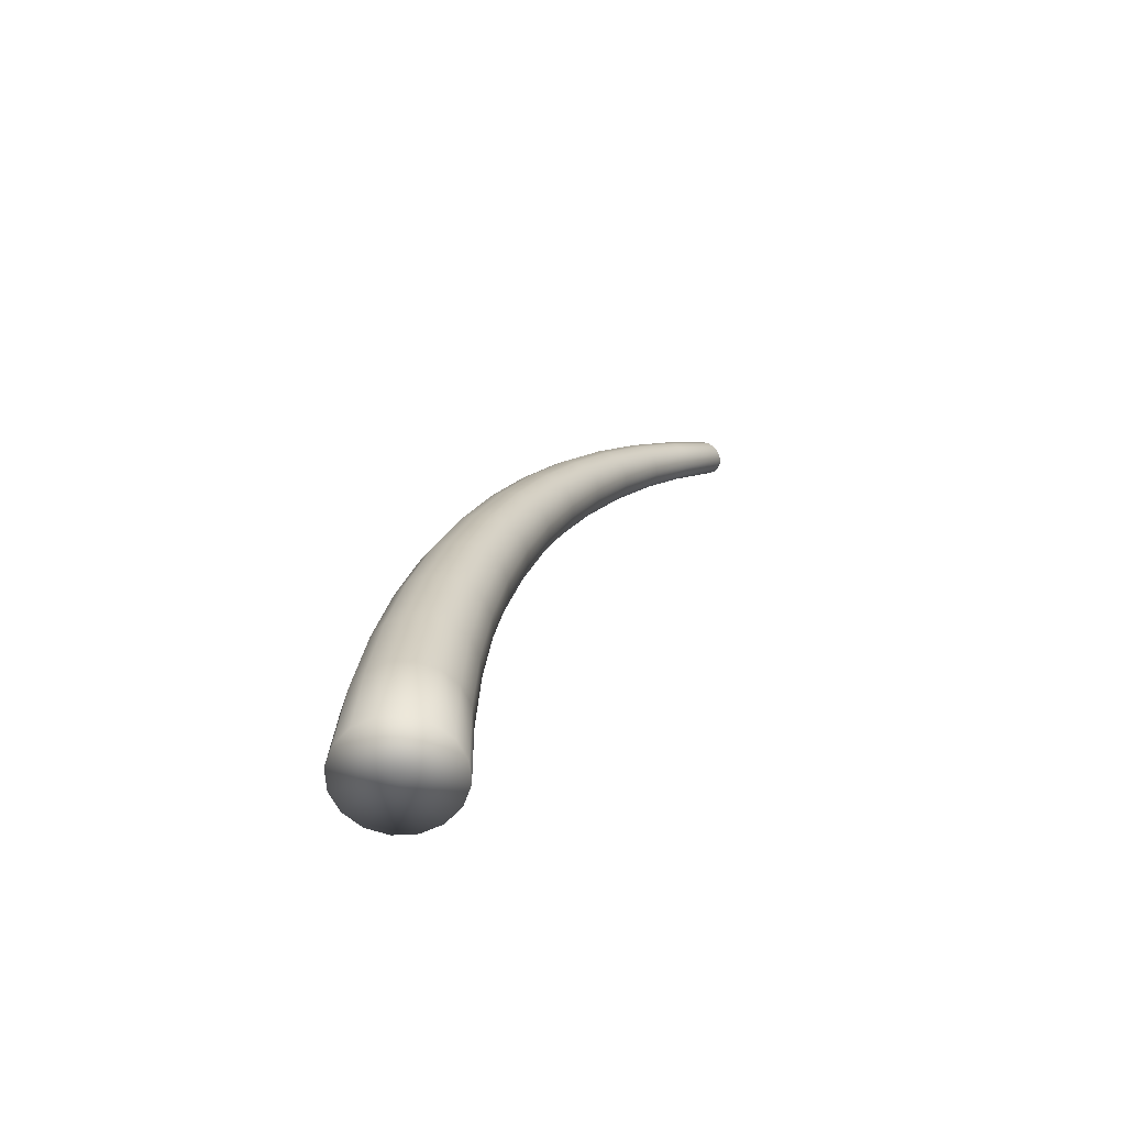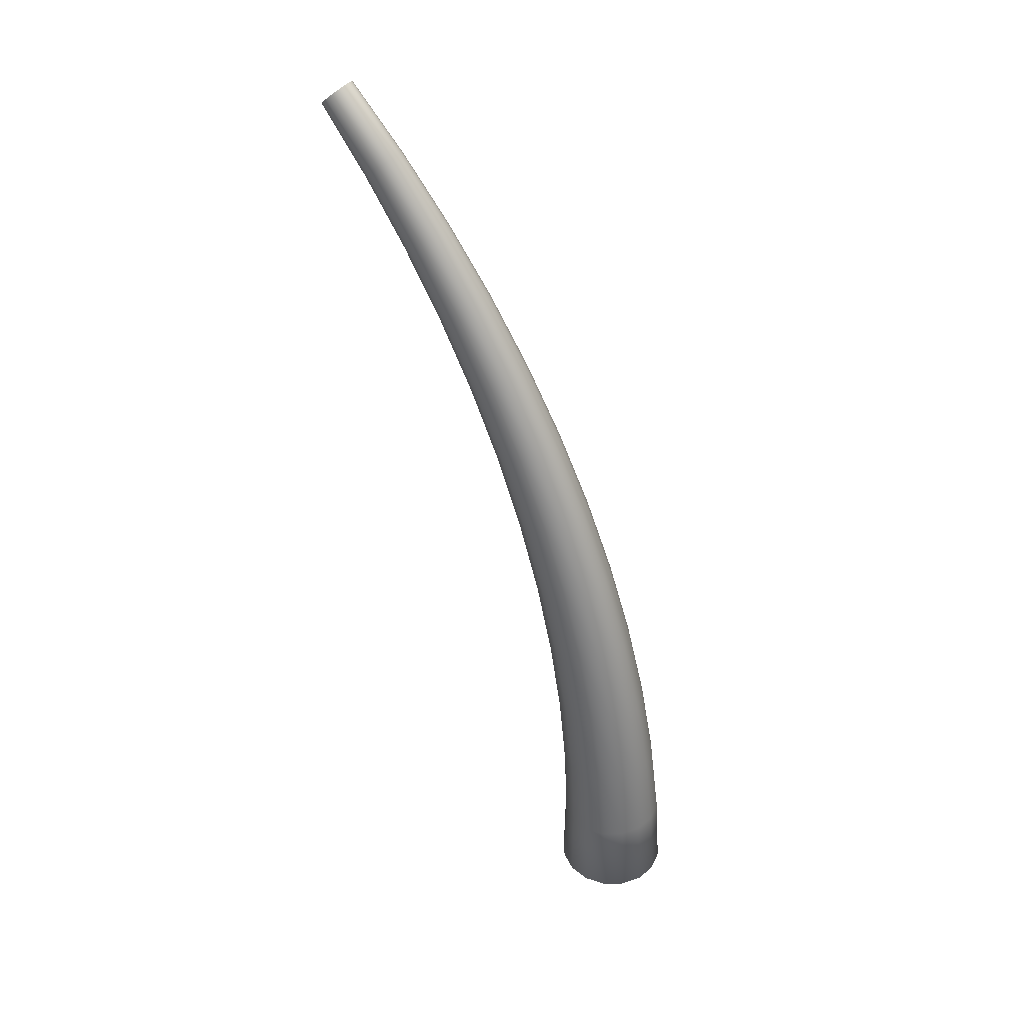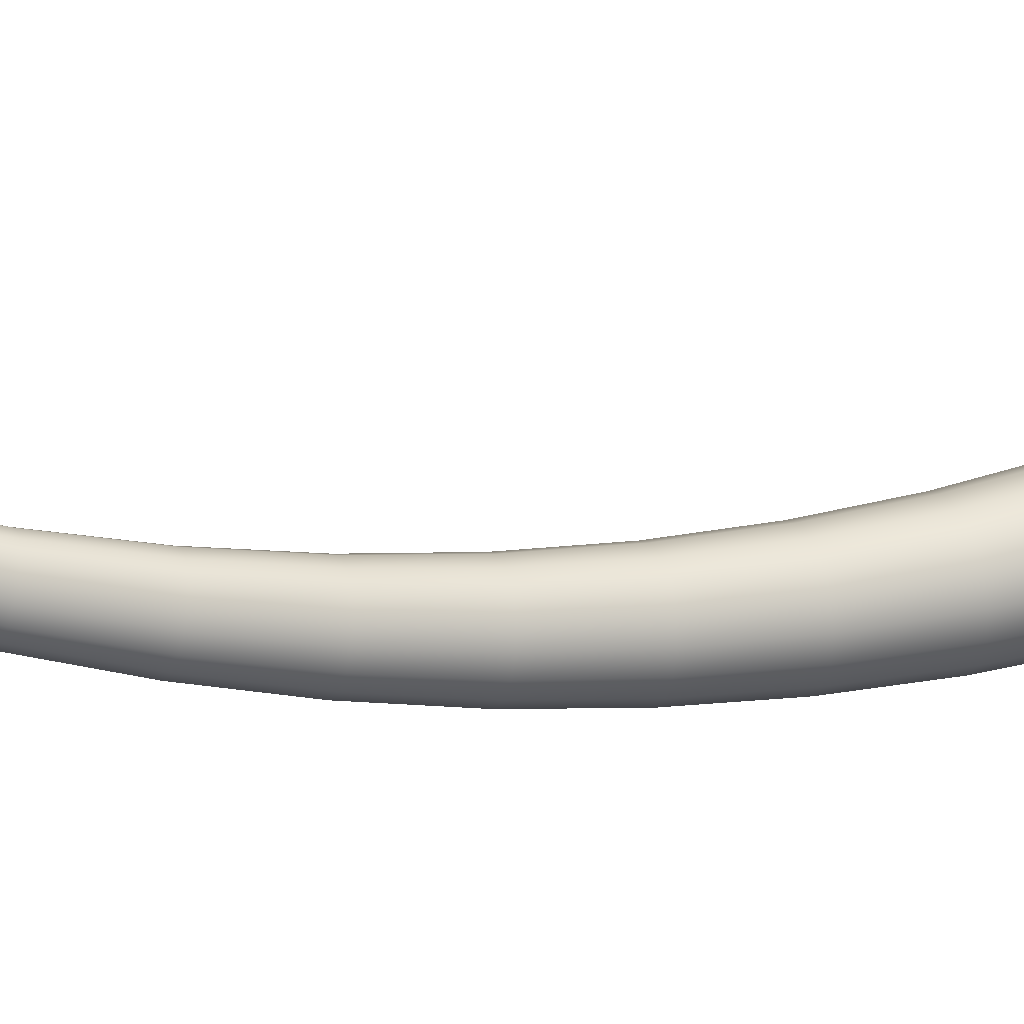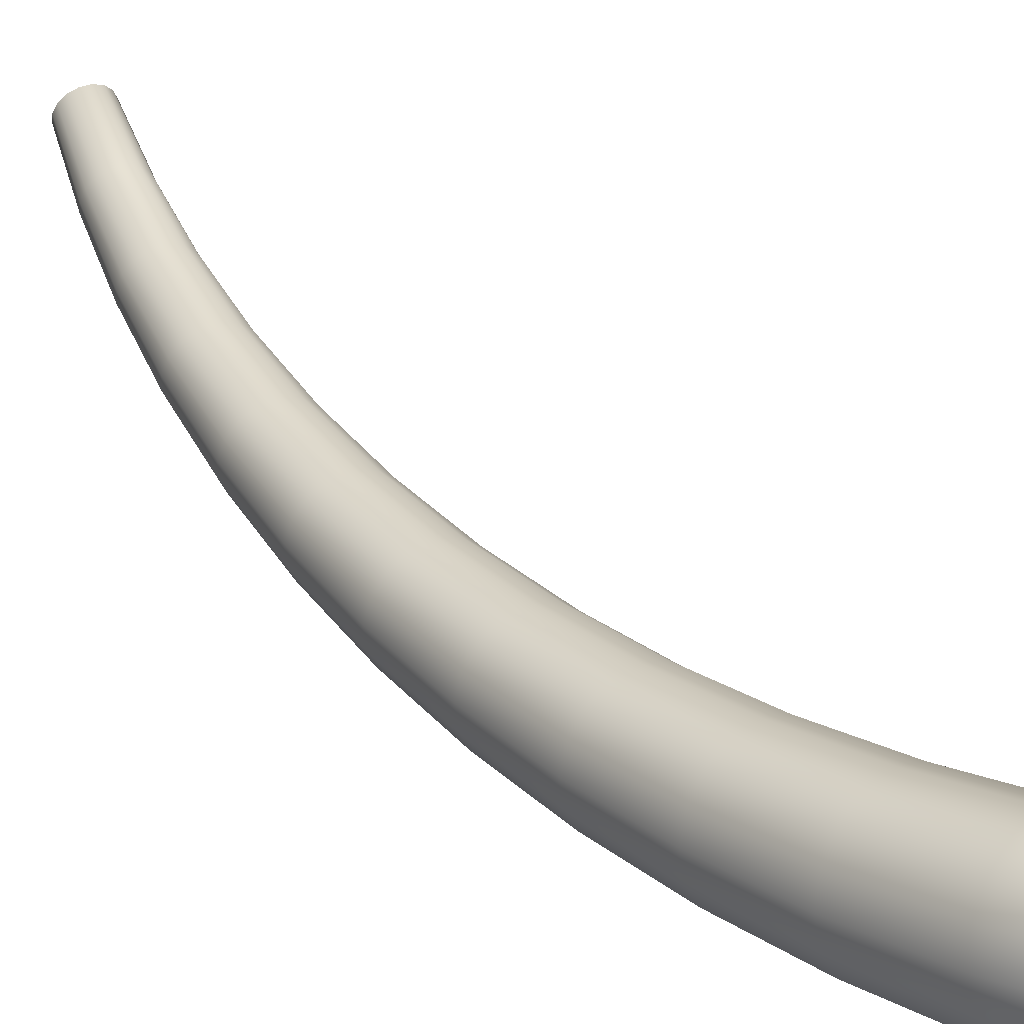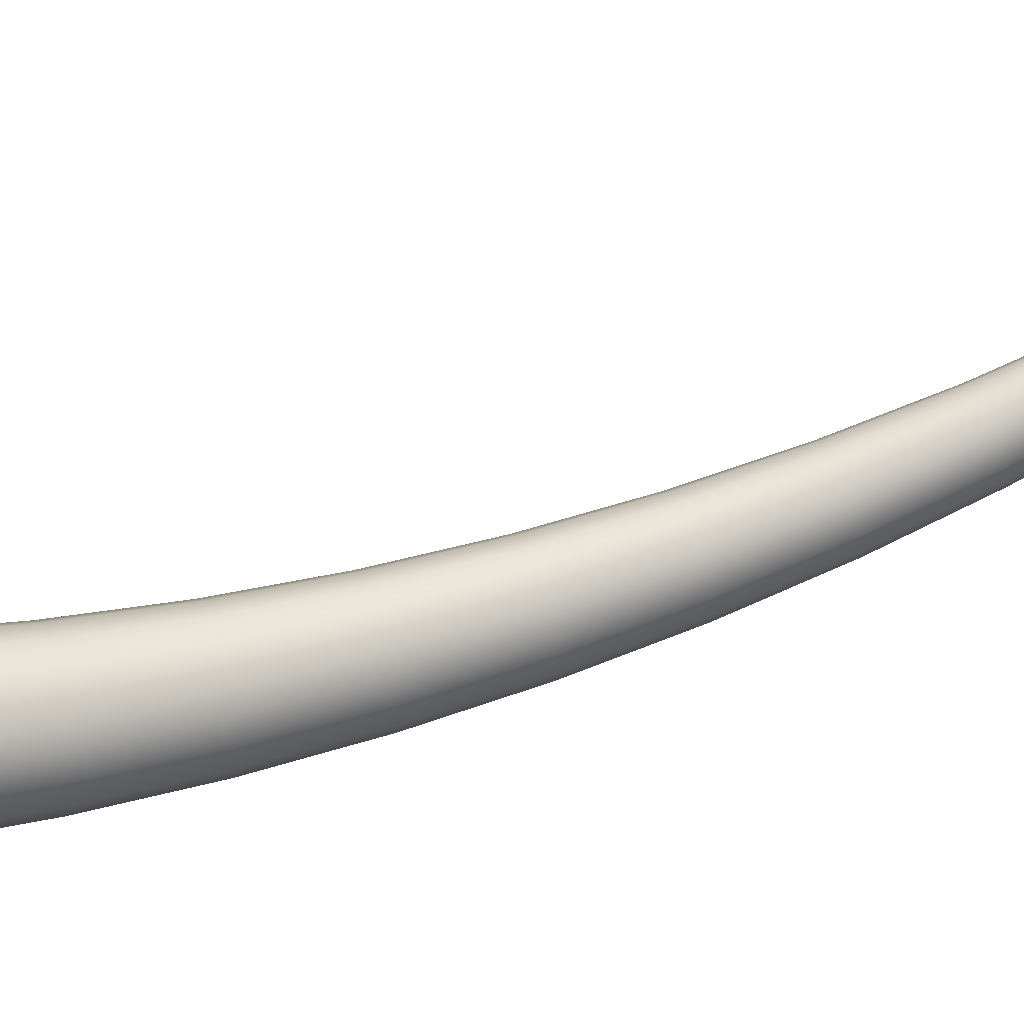
<metadata>
{"format":"obj","ext":"obj","renderer":"f3d","projection":"perspective","resolution":1024,"background":"white","views":[{"elev":-60.2,"azim":-82.8,"up":"+Y"},{"elev":39.3,"azim":161.3,"up":"+Y"},{"elev":56.6,"azim":-114.7,"up":"+Z"},{"elev":11.0,"azim":-48.2,"up":"+Z"},{"elev":-1.7,"azim":65.0,"up":"+Z"}]}
</metadata>
<code>
v 0.3477 0.8586 0.3826
v 0.3601 0.8586 0.373
v 0.3559 0.8635 0.3695
v 0.3504 0.8677 0.368
v 0.3445 0.8705 0.3687
v 0.3391 0.8715 0.3715
v 0.335 0.8705 0.376
v 0.3328 0.8677 0.3816
v 0.3329 0.8635 0.3872
v 0.3353 0.8586 0.3922
v 0.3395 0.8537 0.3957
v 0.345 0.8495 0.3972
v 0.3509 0.8468 0.3965
v 0.3563 0.8458 0.3937
v 0.3604 0.8468 0.3892
v 0.3625 0.8495 0.3836
v 0.3624 0.8537 0.378
v 0.1492 0.025 0.1263
v 0.1756 0.025 0.08007
v 0.1913 0.025 0.0937
v 0.1559 0.025 0.07349
v 0.1352 0.025 0.07494
v 0.1166 0.025 0.0842
v 0.103 0.025 0.09987
v 0.09643 0.025 0.1196
v 0.09788 0.025 0.1403
v 0.1071 0.025 0.1589
v 0.1228 0.025 0.1725
v 0.1425 0.025 0.1791
v 0.1632 0.025 0.1776
v 0.1818 0.025 0.1683
v 0.1954 0.025 0.1527
v 0.202 0.025 0.133
v 0.2006 0.025 0.1123
v 0.327 0.8061 0.3275
v 0.3321 0.8008 0.3317
v 0.3204 0.8106 0.3256
v 0.3133 0.8135 0.3264
v 0.3068 0.8146 0.3298
v 0.3019 0.8135 0.3352
v 0.2993 0.8106 0.3419
v 0.2995 0.8061 0.3488
v 0.3023 0.8008 0.3548
v 0.3075 0.7956 0.359
v 0.3141 0.7911 0.3609
v 0.3212 0.7881 0.3601
v 0.3276 0.7871 0.3567
v 0.3325 0.7881 0.3513
v 0.3351 0.7911 0.3446
v 0.335 0.7956 0.3378
v 0.3003 0.7456 0.2883
v 0.3064 0.7401 0.2934
v 0.2926 0.7502 0.286
v 0.2843 0.7533 0.2869
v 0.2767 0.7544 0.2909
v 0.271 0.7533 0.2972
v 0.268 0.7502 0.305
v 0.2683 0.7456 0.3131
v 0.2717 0.7401 0.3202
v 0.2777 0.7346 0.3253
v 0.2855 0.7299 0.3276
v 0.2938 0.7268 0.3267
v 0.3013 0.7258 0.3227
v 0.307 0.7268 0.3164
v 0.31 0.7299 0.3086
v 0.3098 0.7346 0.3005
v 0.276 0.6822 0.2521
v 0.283 0.6766 0.258
v 0.267 0.6869 0.2495
v 0.2575 0.69 0.2504
v 0.2488 0.6912 0.2549
v 0.2423 0.69 0.2622
v 0.239 0.6869 0.2712
v 0.2393 0.6822 0.2805
v 0.2433 0.6766 0.2888
v 0.2503 0.671 0.2947
v 0.2593 0.6663 0.2973
v 0.2688 0.6631 0.2964
v 0.2775 0.662 0.2919
v 0.284 0.6631 0.2846
v 0.2873 0.6663 0.2756
v 0.2869 0.671 0.2663
v 0.254 0.6161 0.2191
v 0.262 0.6106 0.2259
v 0.2439 0.6208 0.216
v 0.2331 0.624 0.217
v 0.2233 0.6251 0.222
v 0.216 0.624 0.2302
v 0.2124 0.6208 0.2404
v 0.2128 0.6161 0.251
v 0.2174 0.6106 0.2604
v 0.2254 0.6051 0.2672
v 0.2355 0.6004 0.2703
v 0.2463 0.5973 0.2693
v 0.2561 0.5962 0.2643
v 0.2634 0.5973 0.2561
v 0.2671 0.6004 0.2459
v 0.2666 0.6051 0.2353
v 0.2347 0.5477 0.1893
v 0.2436 0.5424 0.197
v 0.2233 0.5523 0.1857
v 0.2112 0.5553 0.1868
v 0.2004 0.5564 0.1923
v 0.1923 0.5553 0.2015
v 0.1883 0.5523 0.2129
v 0.1889 0.5477 0.2248
v 0.1941 0.5424 0.2354
v 0.203 0.5371 0.2431
v 0.2144 0.5325 0.2466
v 0.2264 0.5295 0.2456
v 0.2373 0.5285 0.2401
v 0.2454 0.5295 0.2309
v 0.2494 0.5325 0.2195
v 0.2488 0.5371 0.2076
v 0.2179 0.4772 0.1629
v 0.2278 0.4722 0.1715
v 0.2053 0.4815 0.1589
v 0.192 0.4843 0.1599
v 0.18 0.4853 0.166
v 0.1711 0.4843 0.1761
v 0.1667 0.4815 0.1887
v 0.1675 0.4772 0.2019
v 0.1733 0.4722 0.2137
v 0.1833 0.4672 0.2223
v 0.1959 0.463 0.2263
v 0.2092 0.4601 0.2253
v 0.2212 0.4591 0.2192
v 0.2301 0.4601 0.2091
v 0.2344 0.463 0.1965
v 0.2336 0.4672 0.1833
v 0.2038 0.4049 0.14
v 0.2147 0.4003 0.1495
v 0.19 0.4087 0.1355
v 0.1754 0.4113 0.1366
v 0.1623 0.4122 0.1432
v 0.1526 0.4113 0.1542
v 0.1479 0.4087 0.168
v 0.1489 0.4049 0.1825
v 0.1553 0.4003 0.1955
v 0.1663 0.3958 0.205
v 0.1801 0.3919 0.2095
v 0.1946 0.3894 0.2084
v 0.2077 0.3885 0.2019
v 0.2174 0.3894 0.1908
v 0.2221 0.3919 0.177
v 0.2212 0.3958 0.1625
v 0.1924 0.3309 0.1207
v 0.2044 0.327 0.131
v 0.1774 0.3342 0.1157
v 0.1616 0.3365 0.1168
v 0.1474 0.3372 0.1239
v 0.1369 0.3365 0.1359
v 0.1319 0.3342 0.1509
v 0.133 0.3309 0.1667
v 0.14 0.327 0.1809
v 0.152 0.3231 0.1912
v 0.167 0.3198 0.1962
v 0.1828 0.3175 0.1951
v 0.197 0.3168 0.188
v 0.2074 0.3175 0.176
v 0.2125 0.3198 0.161
v 0.2114 0.3231 0.1452
v 0.1839 0.2557 0.1049
v 0.1968 0.2525 0.1162
v 0.1677 0.2583 0.09948
v 0.1506 0.2601 0.1007
v 0.1353 0.2607 0.1083
v 0.1241 0.2601 0.1212
v 0.1187 0.2583 0.1374
v 0.1199 0.2557 0.1545
v 0.1275 0.2525 0.1698
v 0.1404 0.2494 0.1811
v 0.1567 0.2467 0.1865
v 0.1737 0.2449 0.1853
v 0.189 0.2443 0.1777
v 0.2003 0.2449 0.1648
v 0.2057 0.2467 0.1486
v 0.2045 0.2494 0.1315
v 0.1782 0.1794 0.09289
v 0.1921 0.1772 0.105
v 0.1608 0.1813 0.08703
v 0.1425 0.1826 0.08827
v 0.1261 0.183 0.09644
v 0.1141 0.1826 0.1103
v 0.1083 0.1813 0.1277
v 0.1096 0.1794 0.146
v 0.1179 0.1772 0.1625
v 0.1317 0.1749 0.1746
v 0.1491 0.173 0.1804
v 0.1674 0.1717 0.1792
v 0.1839 0.1713 0.171
v 0.1959 0.1717 0.1572
v 0.2017 0.173 0.1398
v 0.2003 0.1749 0.1214
v 0.1755 0.1024 0.0846
v 0.1903 0.1012 0.09747
v 0.1569 0.1034 0.07835
v 0.1374 0.1041 0.07968
v 0.1199 0.1043 0.08839
v 0.1071 0.1041 0.1032
v 0.1009 0.1034 0.1217
v 0.1023 0.1024 0.1413
v 0.1111 0.1012 0.1588
v 0.1259 0.1 0.1717
v 0.1444 0.09903 0.1779
v 0.1639 0.09835 0.1766
v 0.1814 0.09811 0.1679
v 0.1943 0.09835 0.1531
v 0.2004 0.09903 0.1346
v 0.199 0.1 0.115
f 34 20 210
f 210 20 196
f 33 34 209
f 209 34 210
f 32 33 208
f 208 33 209
f 31 32 207
f 207 32 208
f 30 31 206
f 206 31 207
f 29 30 205
f 205 30 206
f 28 29 204
f 204 29 205
f 27 28 203
f 203 28 204
f 26 27 202
f 202 27 203
f 25 26 201
f 201 26 202
f 24 25 200
f 200 25 201
f 23 24 199
f 199 24 200
f 22 23 198
f 198 23 199
f 21 22 197
f 197 22 198
f 19 21 195
f 195 21 197
f 20 19 196
f 196 19 195
f 210 196 194
f 194 196 180
f 209 210 193
f 193 210 194
f 208 209 192
f 192 209 193
f 207 208 191
f 191 208 192
f 206 207 190
f 190 207 191
f 205 206 189
f 189 206 190
f 204 205 188
f 188 205 189
f 203 204 187
f 187 204 188
f 202 203 186
f 186 203 187
f 201 202 185
f 185 202 186
f 200 201 184
f 184 201 185
f 199 200 183
f 183 200 184
f 198 199 182
f 182 199 183
f 197 198 181
f 181 198 182
f 195 197 179
f 179 197 181
f 196 195 180
f 180 195 179
f 194 180 178
f 178 180 164
f 193 194 177
f 177 194 178
f 192 193 176
f 176 193 177
f 191 192 175
f 175 192 176
f 190 191 174
f 174 191 175
f 189 190 173
f 173 190 174
f 188 189 172
f 172 189 173
f 187 188 171
f 171 188 172
f 186 187 170
f 170 187 171
f 185 186 169
f 169 186 170
f 184 185 168
f 168 185 169
f 183 184 167
f 167 184 168
f 182 183 166
f 166 183 167
f 181 182 165
f 165 182 166
f 179 181 163
f 163 181 165
f 180 179 164
f 164 179 163
f 178 164 162
f 162 164 148
f 177 178 161
f 161 178 162
f 176 177 160
f 160 177 161
f 175 176 159
f 159 176 160
f 174 175 158
f 158 175 159
f 173 174 157
f 157 174 158
f 172 173 156
f 156 173 157
f 171 172 155
f 155 172 156
f 170 171 154
f 154 171 155
f 169 170 153
f 153 170 154
f 168 169 152
f 152 169 153
f 167 168 151
f 151 168 152
f 166 167 150
f 150 167 151
f 165 166 149
f 149 166 150
f 163 165 147
f 147 165 149
f 164 163 148
f 148 163 147
f 162 148 146
f 146 148 132
f 161 162 145
f 145 162 146
f 160 161 144
f 144 161 145
f 159 160 143
f 143 160 144
f 158 159 142
f 142 159 143
f 157 158 141
f 141 158 142
f 156 157 140
f 140 157 141
f 155 156 139
f 139 156 140
f 154 155 138
f 138 155 139
f 153 154 137
f 137 154 138
f 152 153 136
f 136 153 137
f 151 152 135
f 135 152 136
f 150 151 134
f 134 151 135
f 149 150 133
f 133 150 134
f 147 149 131
f 131 149 133
f 148 147 132
f 132 147 131
f 146 132 130
f 130 132 116
f 145 146 129
f 129 146 130
f 144 145 128
f 128 145 129
f 143 144 127
f 127 144 128
f 142 143 126
f 126 143 127
f 141 142 125
f 125 142 126
f 140 141 124
f 124 141 125
f 139 140 123
f 123 140 124
f 138 139 122
f 122 139 123
f 137 138 121
f 121 138 122
f 136 137 120
f 120 137 121
f 135 136 119
f 119 136 120
f 134 135 118
f 118 135 119
f 133 134 117
f 117 134 118
f 131 133 115
f 115 133 117
f 132 131 116
f 116 131 115
f 130 116 114
f 114 116 100
f 129 130 113
f 113 130 114
f 128 129 112
f 112 129 113
f 127 128 111
f 111 128 112
f 126 127 110
f 110 127 111
f 125 126 109
f 109 126 110
f 124 125 108
f 108 125 109
f 123 124 107
f 107 124 108
f 122 123 106
f 106 123 107
f 121 122 105
f 105 122 106
f 120 121 104
f 104 121 105
f 119 120 103
f 103 120 104
f 118 119 102
f 102 119 103
f 117 118 101
f 101 118 102
f 115 117 99
f 99 117 101
f 116 115 100
f 100 115 99
f 114 100 98
f 98 100 84
f 113 114 97
f 97 114 98
f 112 113 96
f 96 113 97
f 111 112 95
f 95 112 96
f 110 111 94
f 94 111 95
f 109 110 93
f 93 110 94
f 108 109 92
f 92 109 93
f 107 108 91
f 91 108 92
f 106 107 90
f 90 107 91
f 105 106 89
f 89 106 90
f 104 105 88
f 88 105 89
f 103 104 87
f 87 104 88
f 102 103 86
f 86 103 87
f 101 102 85
f 85 102 86
f 99 101 83
f 83 101 85
f 100 99 84
f 84 99 83
f 98 84 82
f 82 84 68
f 97 98 81
f 81 98 82
f 96 97 80
f 80 97 81
f 95 96 79
f 79 96 80
f 94 95 78
f 78 95 79
f 93 94 77
f 77 94 78
f 92 93 76
f 76 93 77
f 91 92 75
f 75 92 76
f 90 91 74
f 74 91 75
f 89 90 73
f 73 90 74
f 88 89 72
f 72 89 73
f 87 88 71
f 71 88 72
f 86 87 70
f 70 87 71
f 85 86 69
f 69 86 70
f 83 85 67
f 67 85 69
f 84 83 68
f 68 83 67
f 82 68 66
f 66 68 52
f 81 82 65
f 65 82 66
f 80 81 64
f 64 81 65
f 79 80 63
f 63 80 64
f 78 79 62
f 62 79 63
f 77 78 61
f 61 78 62
f 76 77 60
f 60 77 61
f 75 76 59
f 59 76 60
f 74 75 58
f 58 75 59
f 73 74 57
f 57 74 58
f 72 73 56
f 56 73 57
f 71 72 55
f 55 72 56
f 70 71 54
f 54 71 55
f 69 70 53
f 53 70 54
f 67 69 51
f 51 69 53
f 68 67 52
f 52 67 51
f 66 52 50
f 50 52 36
f 65 66 49
f 49 66 50
f 64 65 48
f 48 65 49
f 63 64 47
f 47 64 48
f 62 63 46
f 46 63 47
f 61 62 45
f 45 62 46
f 60 61 44
f 44 61 45
f 59 60 43
f 43 60 44
f 58 59 42
f 42 59 43
f 57 58 41
f 41 58 42
f 56 57 40
f 40 57 41
f 55 56 39
f 39 56 40
f 54 55 38
f 38 55 39
f 53 54 37
f 37 54 38
f 51 53 35
f 35 53 37
f 52 51 36
f 36 51 35
f 50 36 17
f 17 36 2
f 49 50 16
f 16 50 17
f 48 49 15
f 15 49 16
f 47 48 14
f 14 48 15
f 46 47 13
f 13 47 14
f 45 46 12
f 12 46 13
f 44 45 11
f 11 45 12
f 43 44 10
f 10 44 11
f 42 43 9
f 9 43 10
f 41 42 8
f 8 42 9
f 40 41 7
f 7 41 8
f 39 40 6
f 6 40 7
f 38 39 5
f 5 39 6
f 37 38 4
f 4 38 5
f 35 37 3
f 3 37 4
f 36 35 2
f 2 35 3
f 20 34 18
f 34 33 18
f 33 32 18
f 32 31 18
f 31 30 18
f 30 29 18
f 29 28 18
f 28 27 18
f 27 26 18
f 26 25 18
f 25 24 18
f 24 23 18
f 23 22 18
f 22 21 18
f 21 19 18
f 19 20 18
f 17 2 1
f 16 17 1
f 15 16 1
f 14 15 1
f 13 14 1
f 12 13 1
f 11 12 1
f 10 11 1
f 9 10 1
f 8 9 1
f 7 8 1
f 6 7 1
f 5 6 1
f 4 5 1
f 3 4 1
f 2 3 1

</code>
